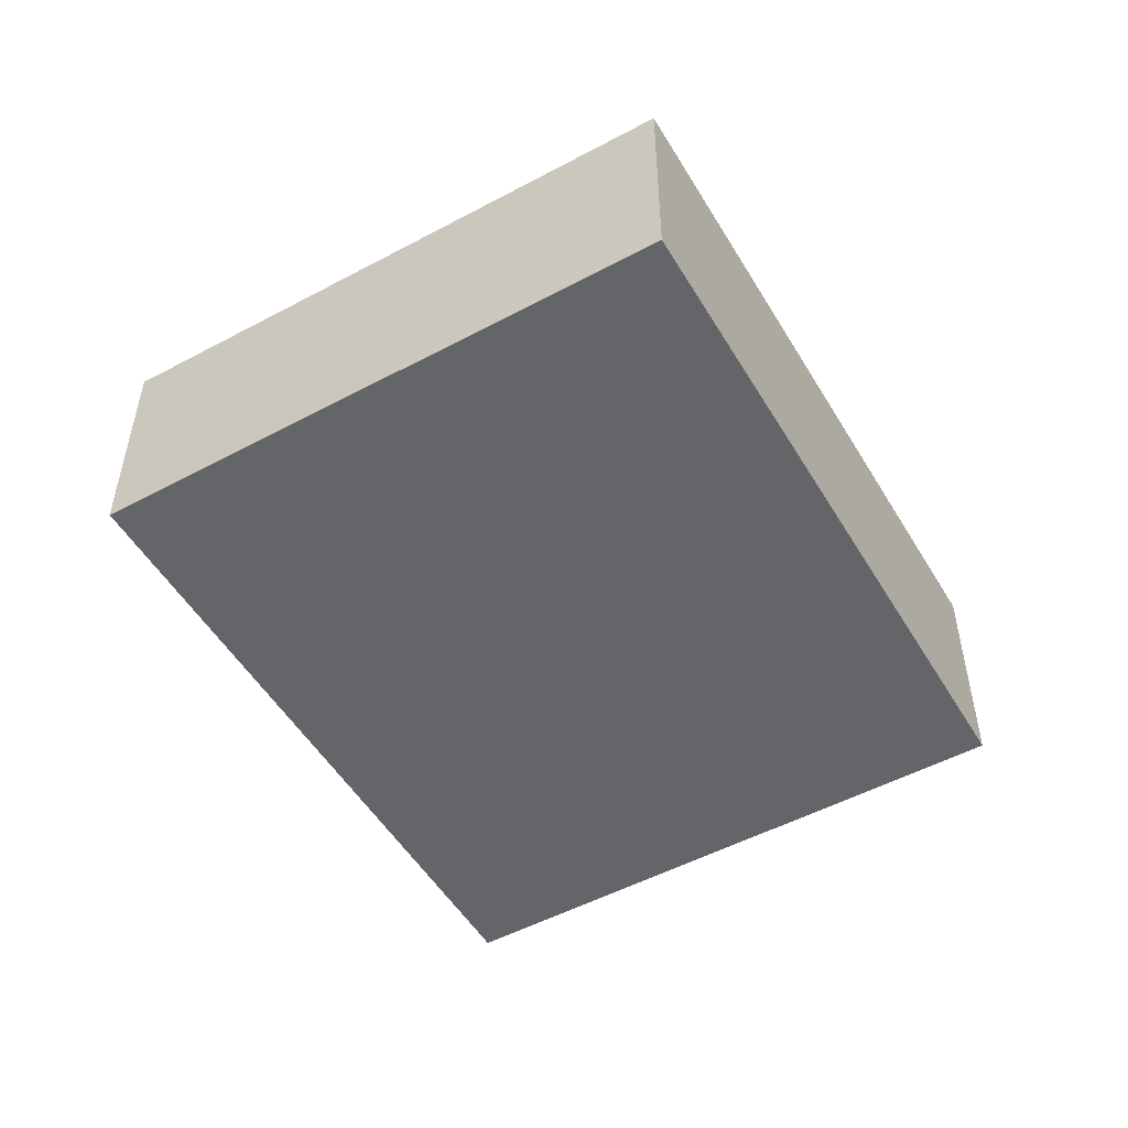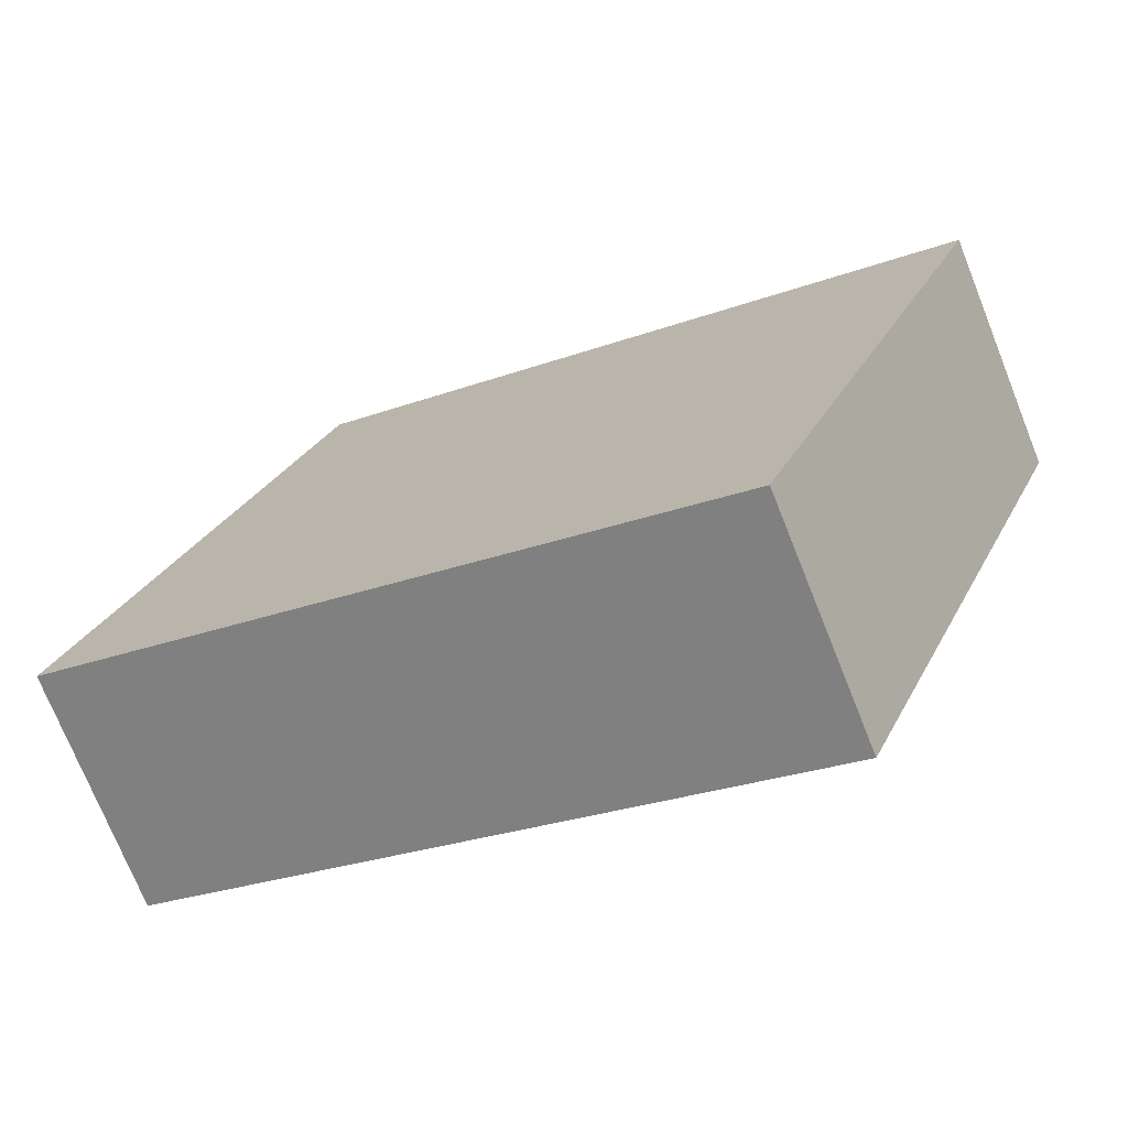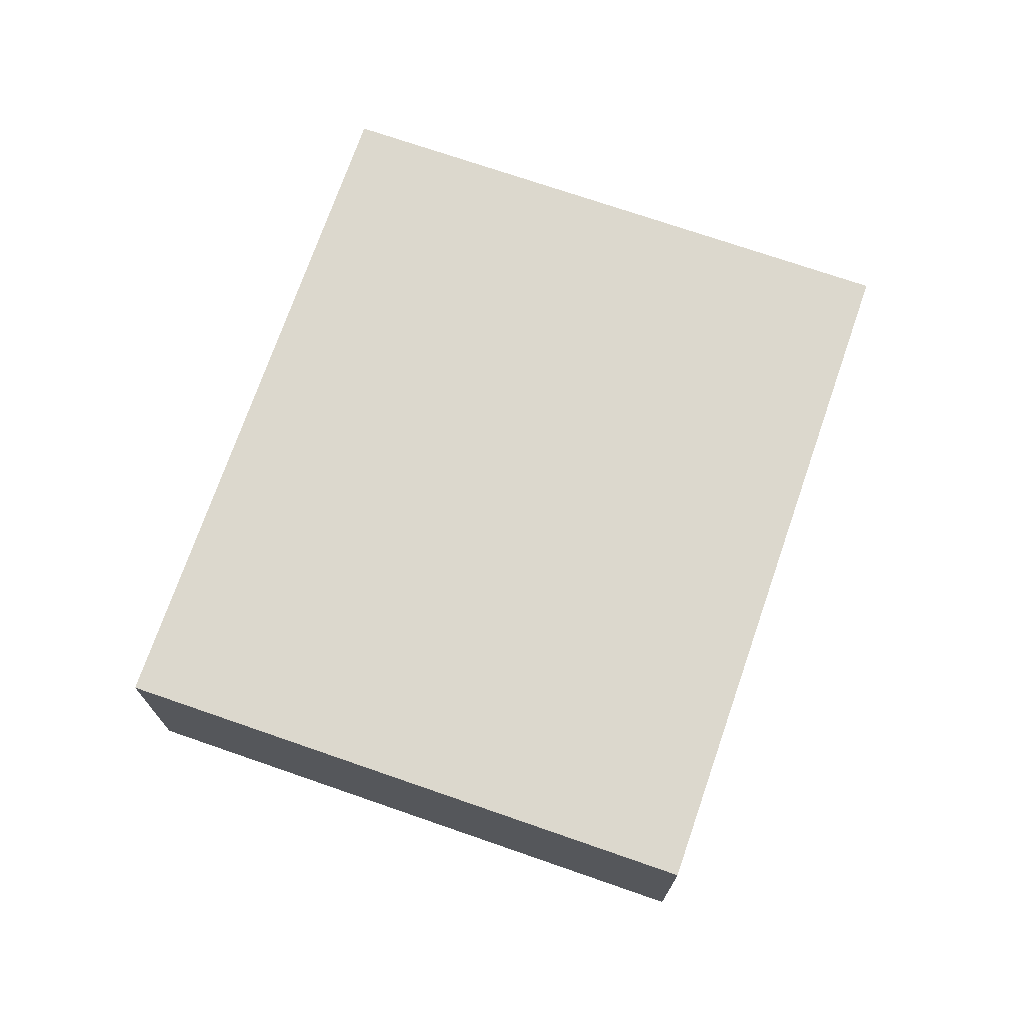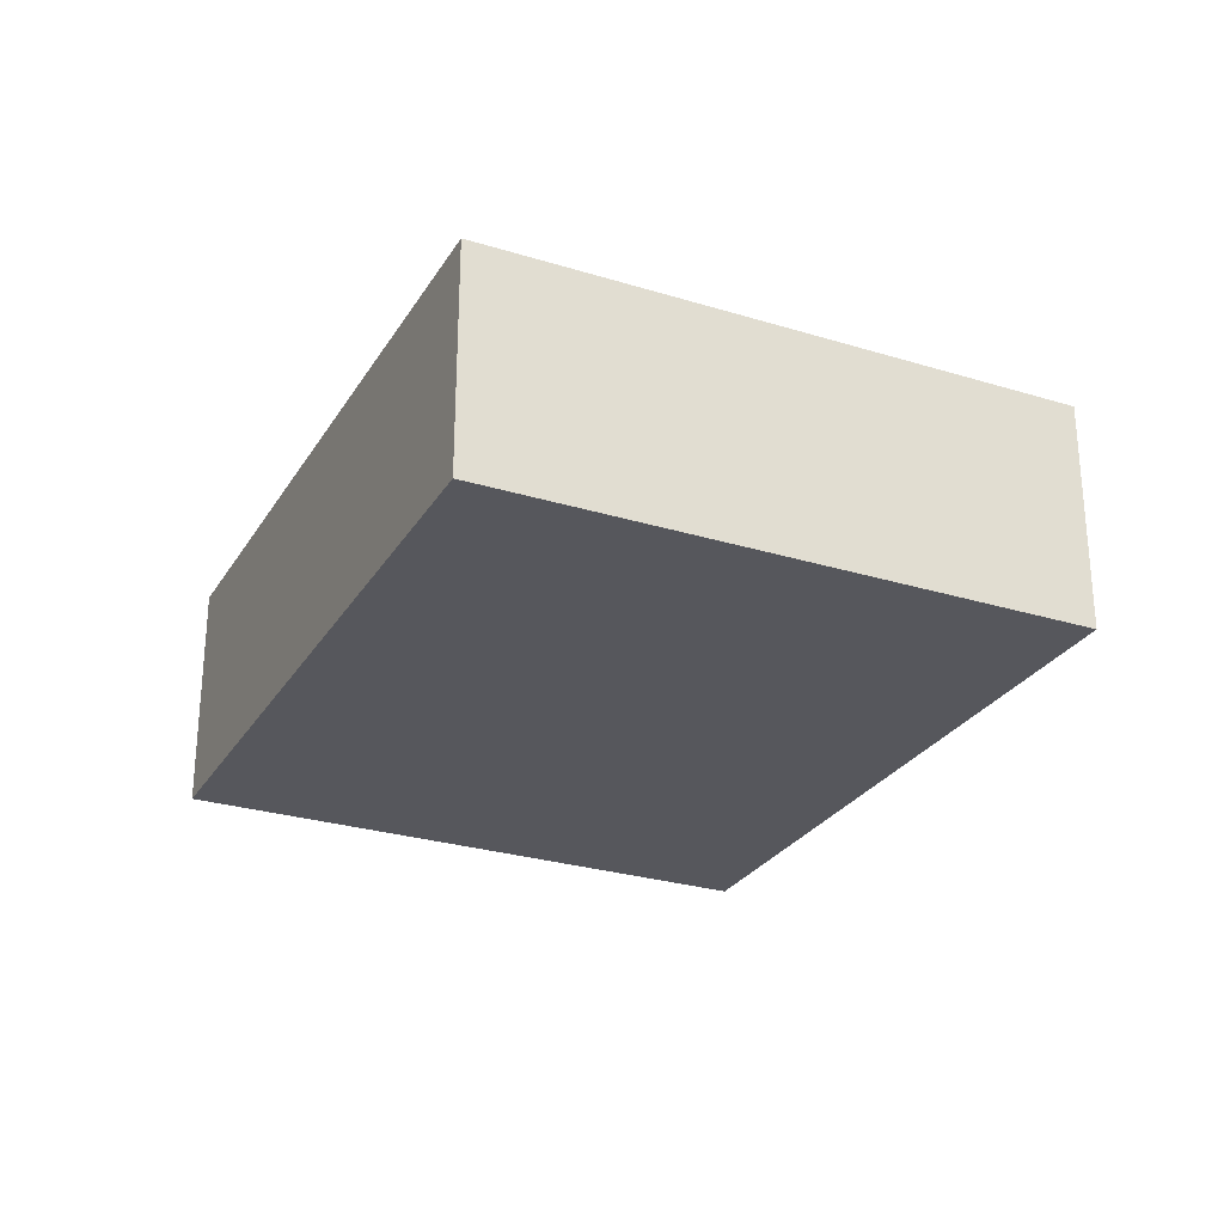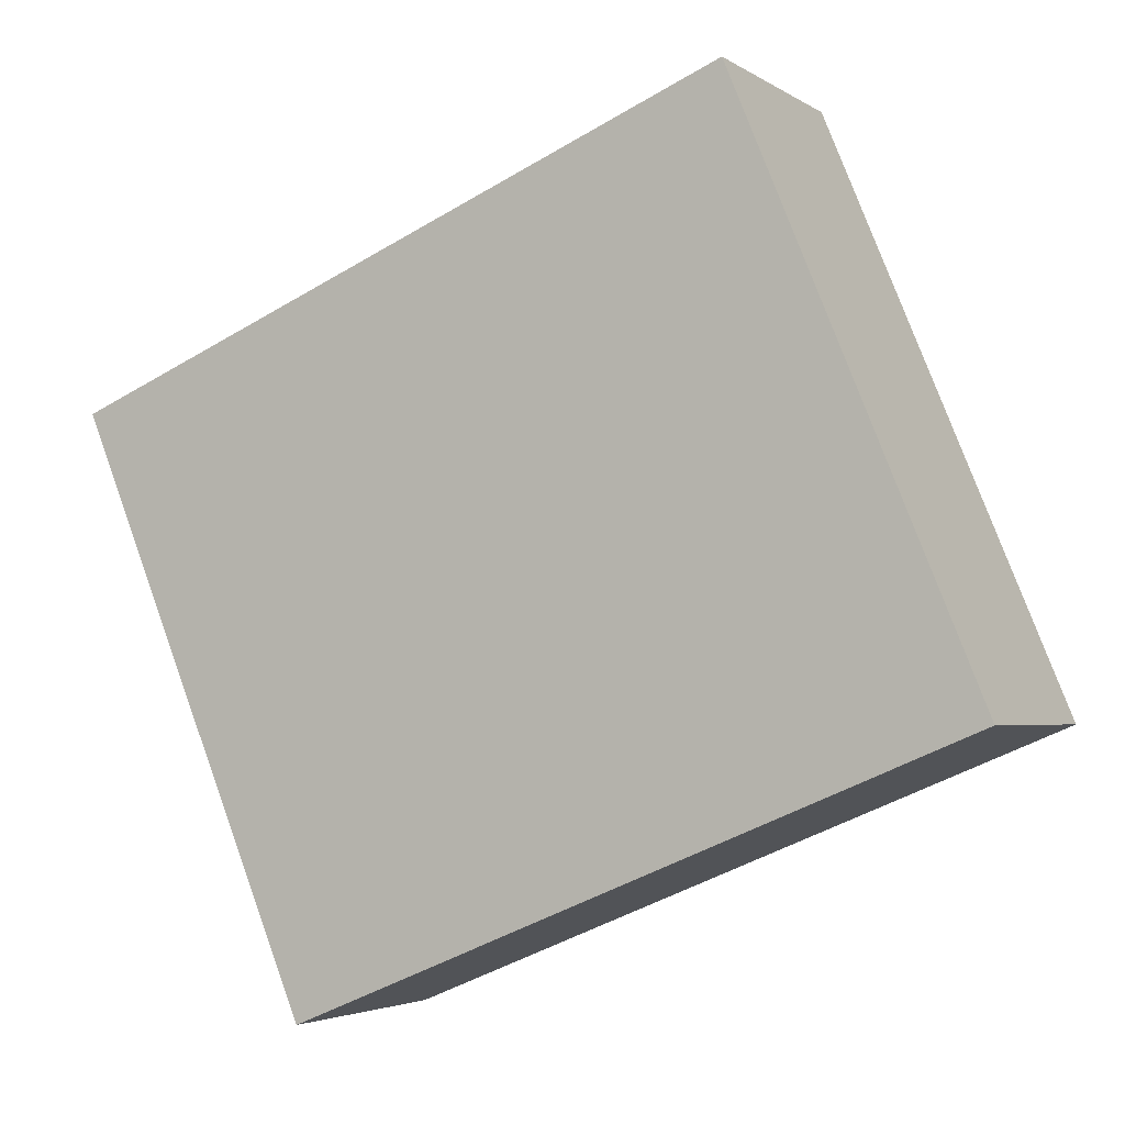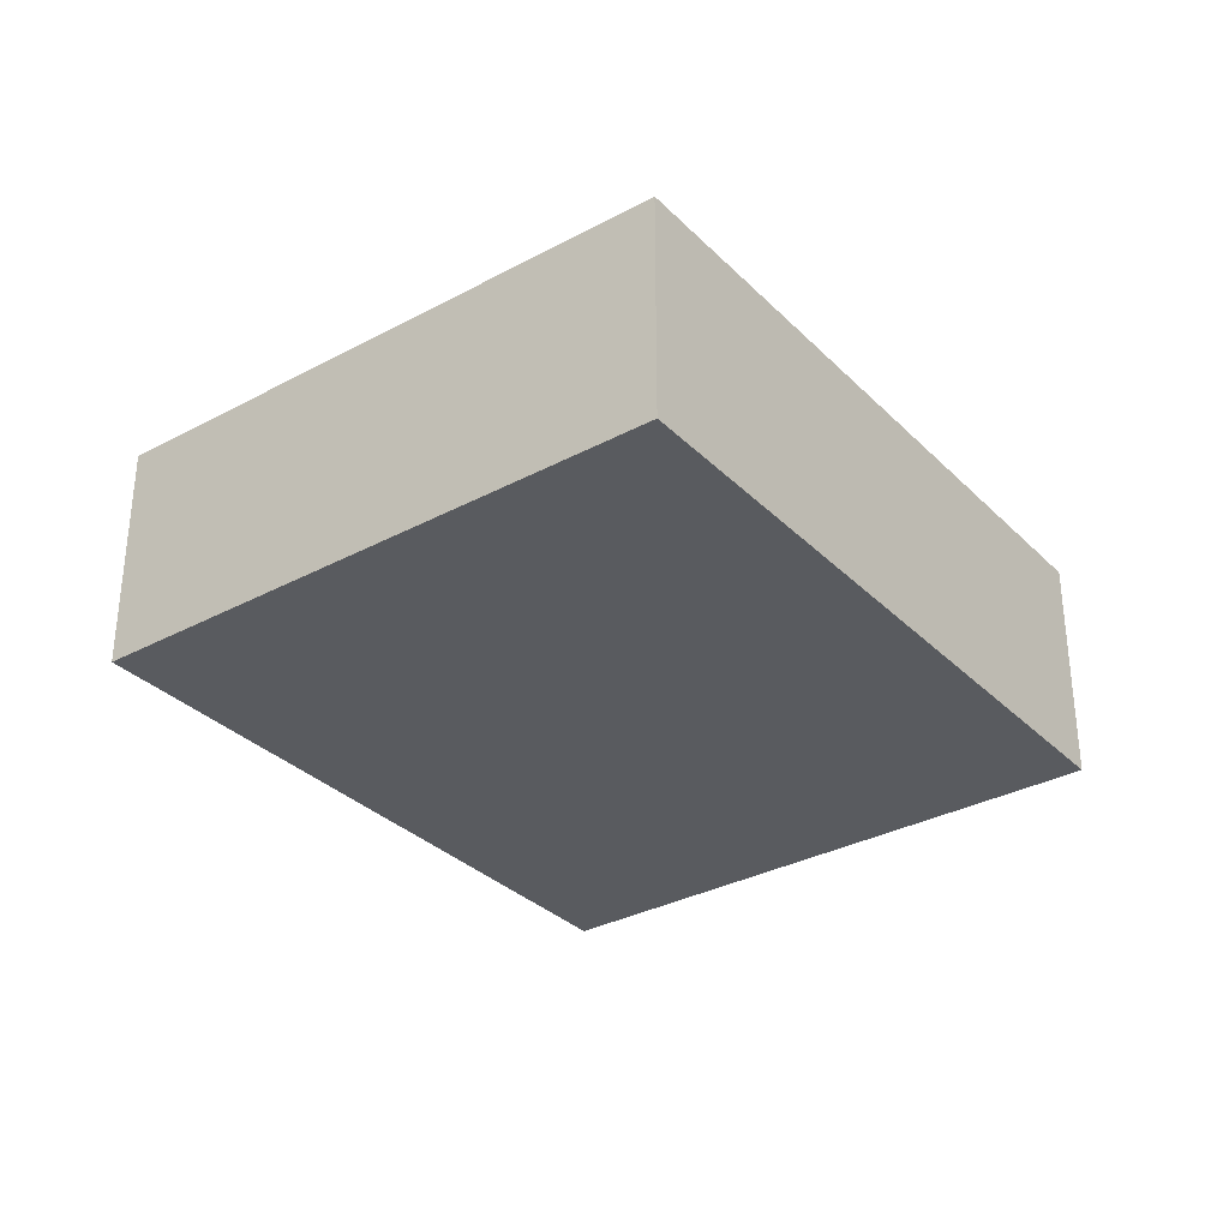
<metadata>
{"format":"obj","ext":"obj","renderer":"f3d","projection":"perspective","resolution":1024,"background":"white","views":[{"elev":-51.6,"azim":142.6,"up":"+Y"},{"elev":-73.4,"azim":21.8,"up":"+Z"},{"elev":72.5,"azim":-48.4,"up":"+Y"},{"elev":-27.5,"azim":87.2,"up":"+Y"},{"elev":-3.3,"azim":-153.1,"up":"+Z"},{"elev":-32.6,"azim":-30.8,"up":"+Y"}]}
</metadata>
<code>
v  5.59 1.98 -2.314
v  1.999 1.98 4.83
v  7.59 1.98 2.517
v  0 1.98 1.212e-16
v  7.59 -1.541e-16 2.517
v  5.59 1.417e-16 -2.314
v  0 0 0
v  1.999 -2.958e-16 4.83
g defaultobject
f 1 2 3
f 2 1 4
f 5 1 3
f 1 5 6
f 6 4 1
f 4 6 7
f 7 2 4
f 2 7 8
f 8 3 2
f 3 8 5
f 8 6 5
f 6 8 7

</code>
